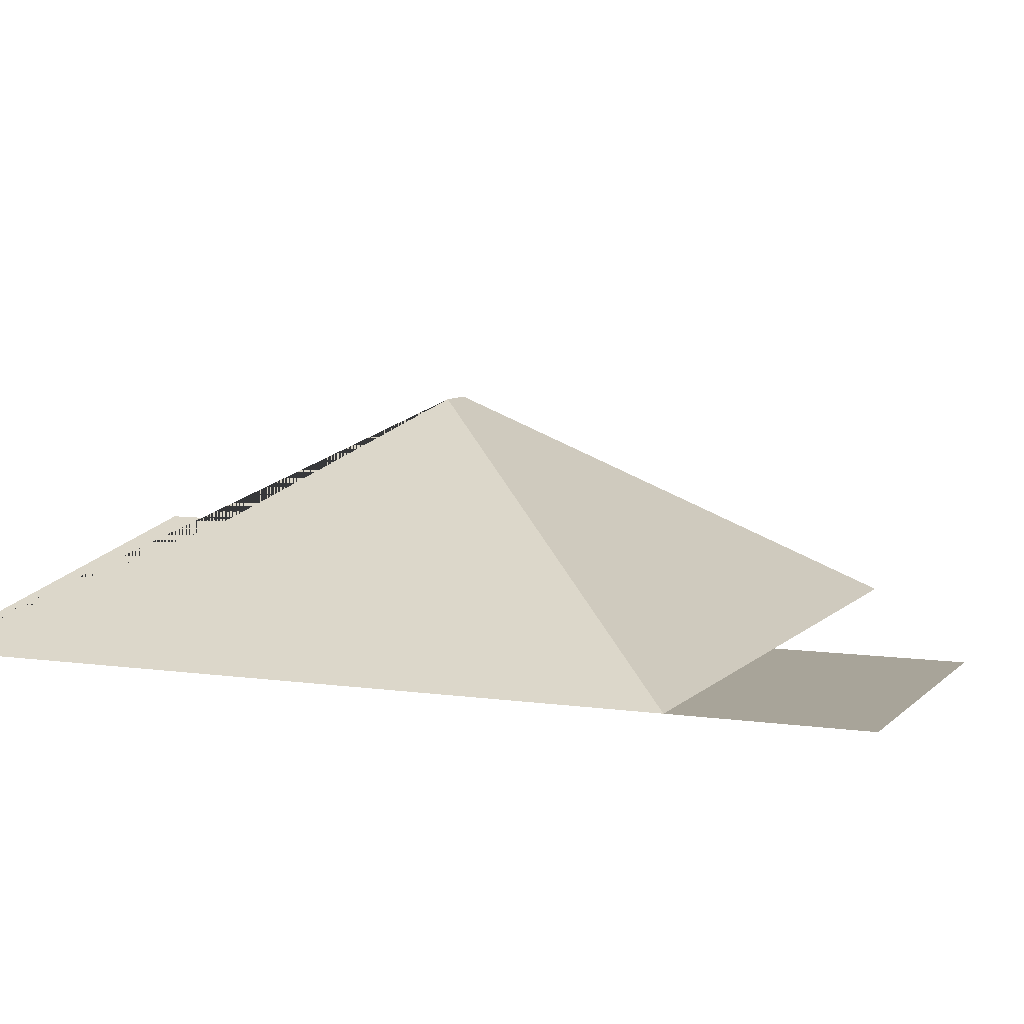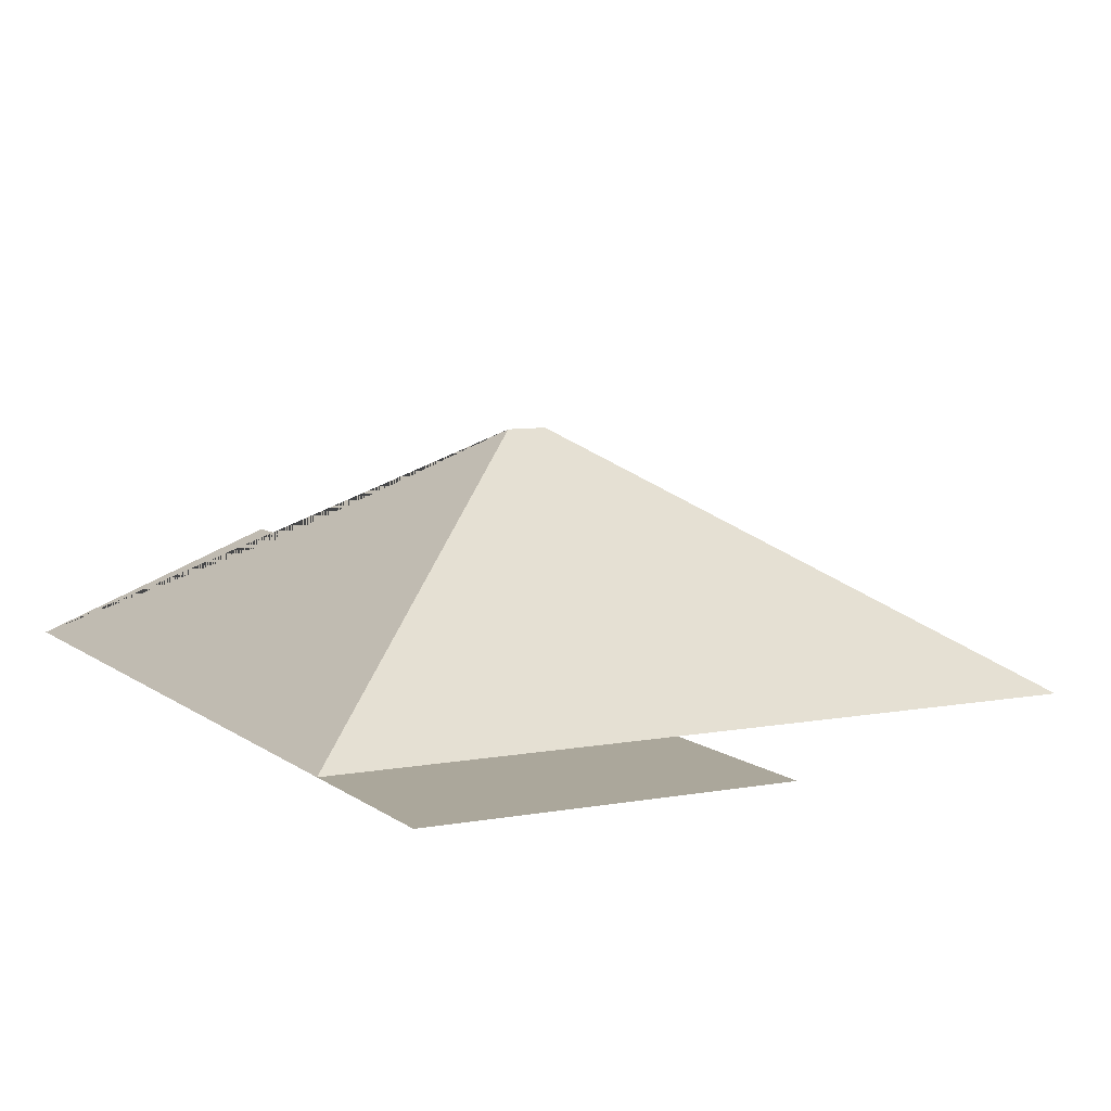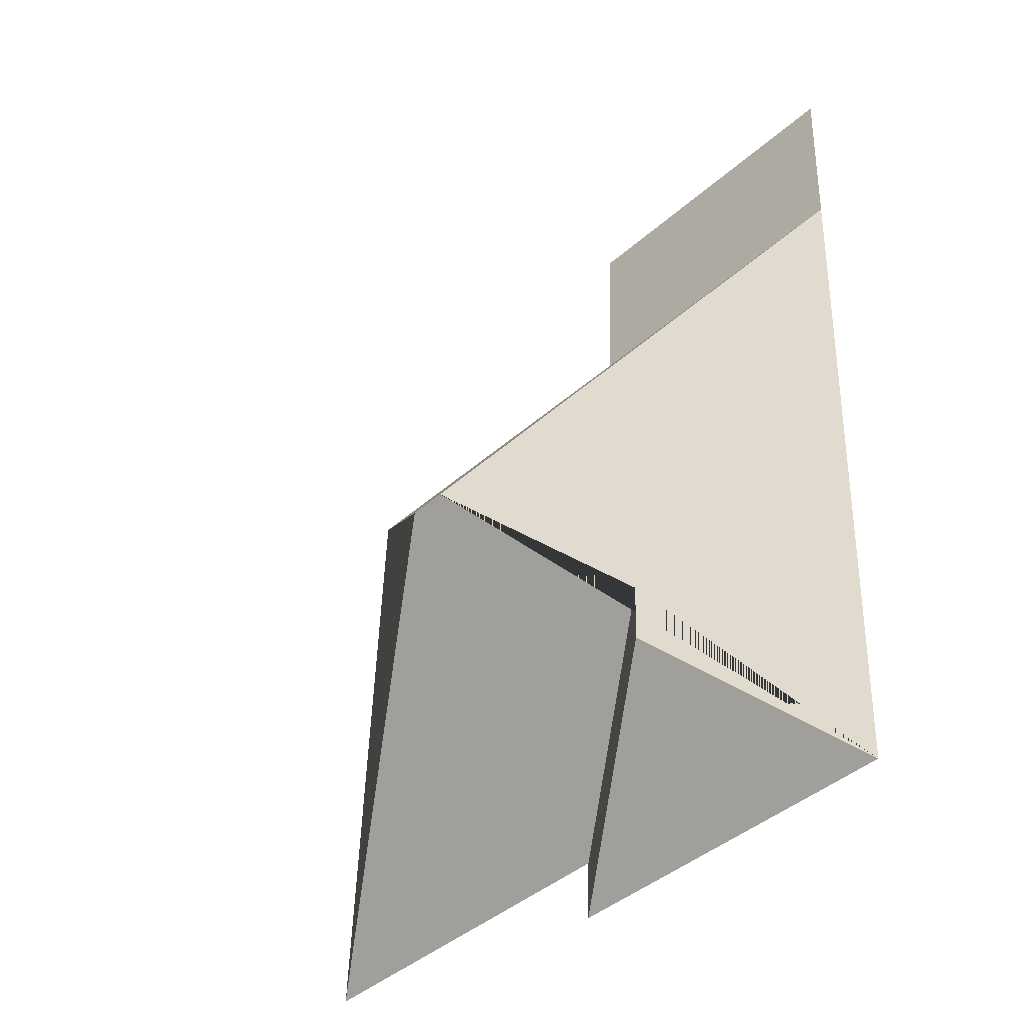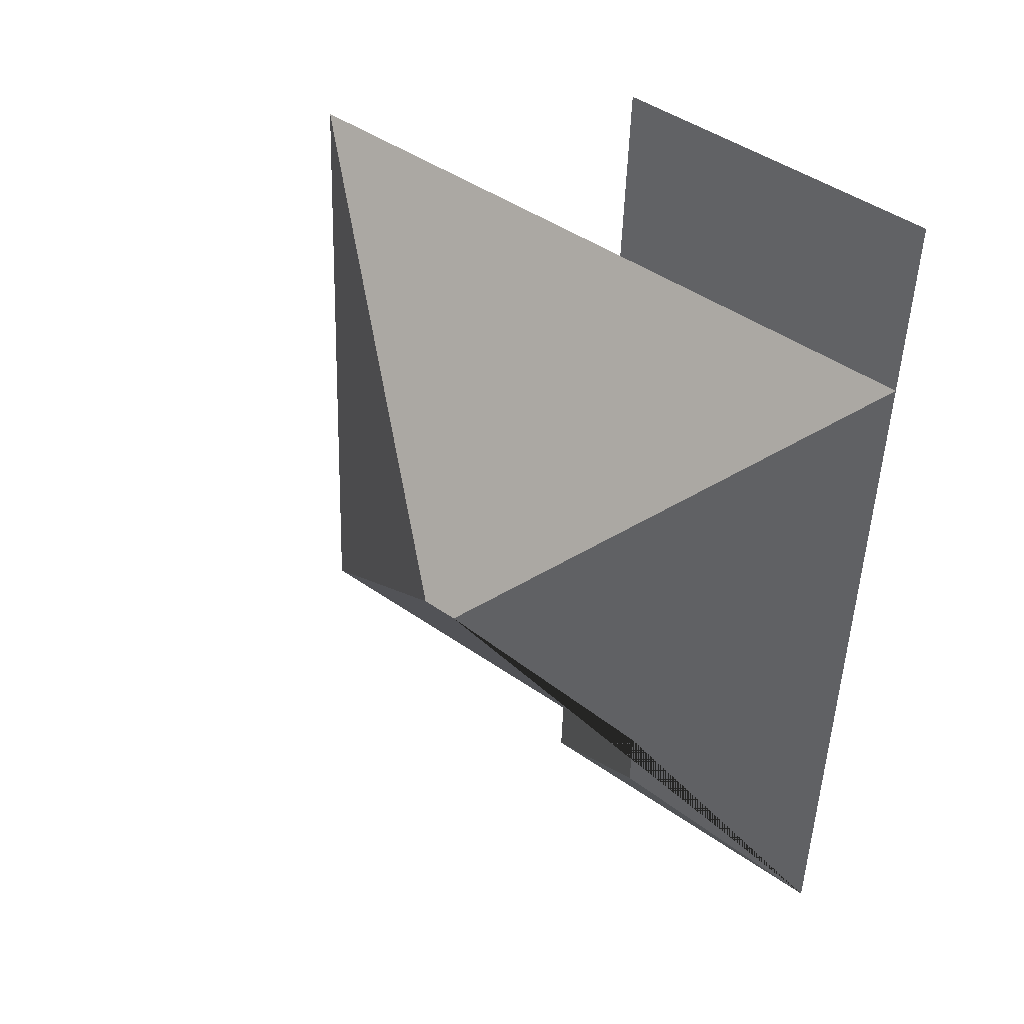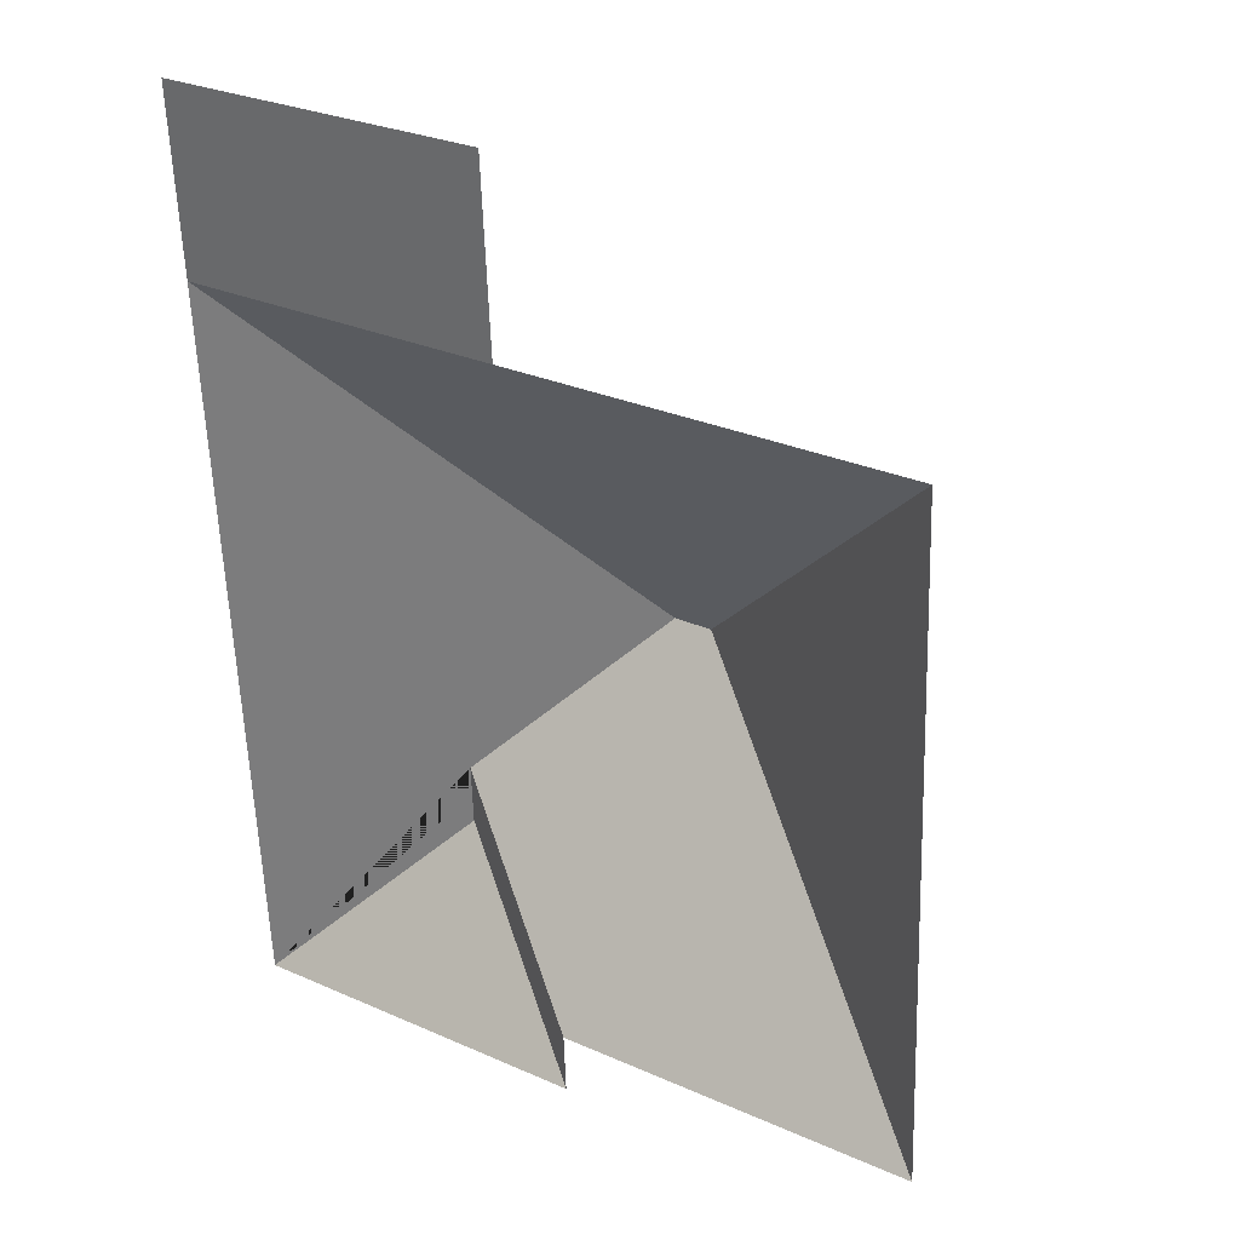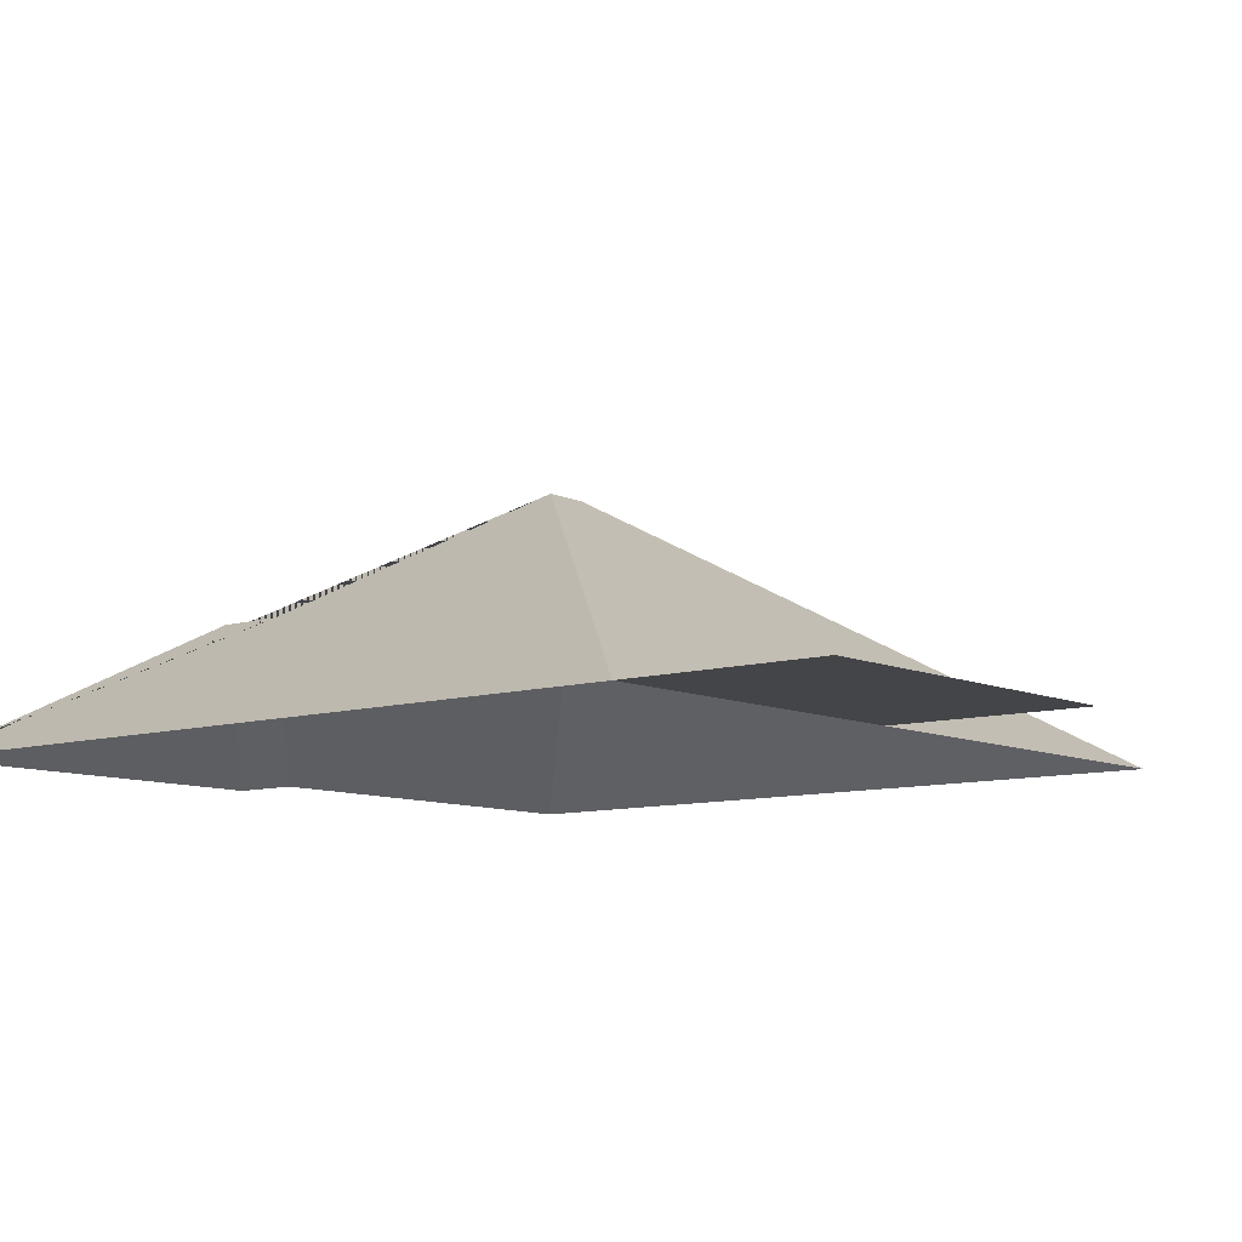
<metadata>
{"format":"obj","ext":"obj","renderer":"f3d","projection":"perspective","resolution":1024,"background":"white","views":[{"elev":7.1,"azim":-69.4,"up":"+Y"},{"elev":8.1,"azim":-29.8,"up":"+Y"},{"elev":-45.0,"azim":-133.2,"up":"+Z"},{"elev":40.3,"azim":-140.4,"up":"+Z"},{"elev":32.5,"azim":33.8,"up":"+Z"},{"elev":-9.1,"azim":-52.8,"up":"+Y"}]}
</metadata>
<code>
o CG10_500_047071_0012_roof
v 13.89 75 -20.38
v 16.18 75 -76.22
v 25.79 75 -304.3
v 77.19 110.9 -250
v 76.45 110.9 -231.1
v 113.4 75 -16.27
v 115.7 75 -72.46
v 125.2 145 -179.8
v 134.7 75 -299.8
v 134 75 -280.7
v 137.3 145 -179.4
v 237.3 75 -67.88
v 245.9 75 -276.1
v 13.89 0 -20.38
v 16.18 0 -76.22
v 25.79 0 -304.3
v 134.7 0 -299.8
v 134 0 -280.7
v 245.9 0 -276.1
v 237.3 0 -67.88
v 115.7 0 -72.46
v 113.4 0 -16.27
f 2 8 11 12 7
f 12 13 11
f 13 10 5 8 11
f 10 9 4 5
f 9 3 4
f 3 2 8 5 4
f 2 1 6 7

</code>
